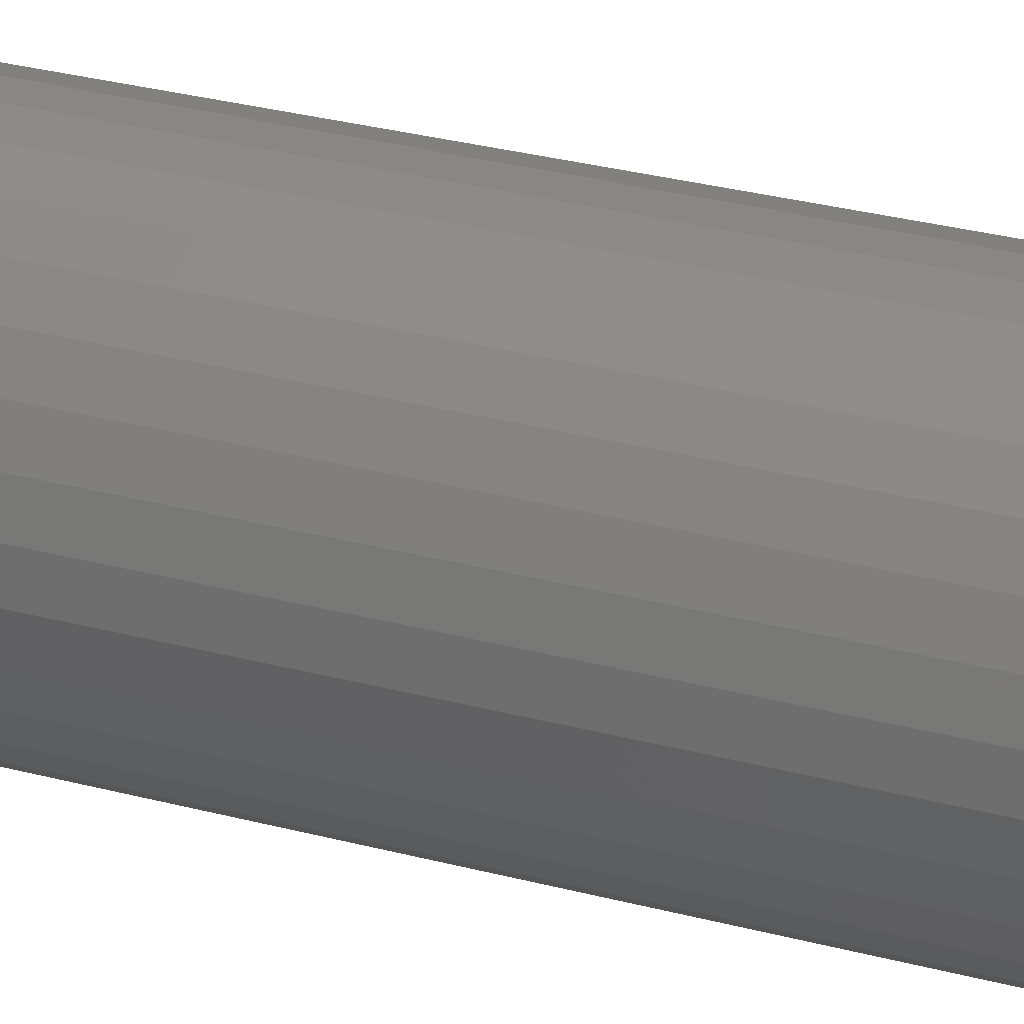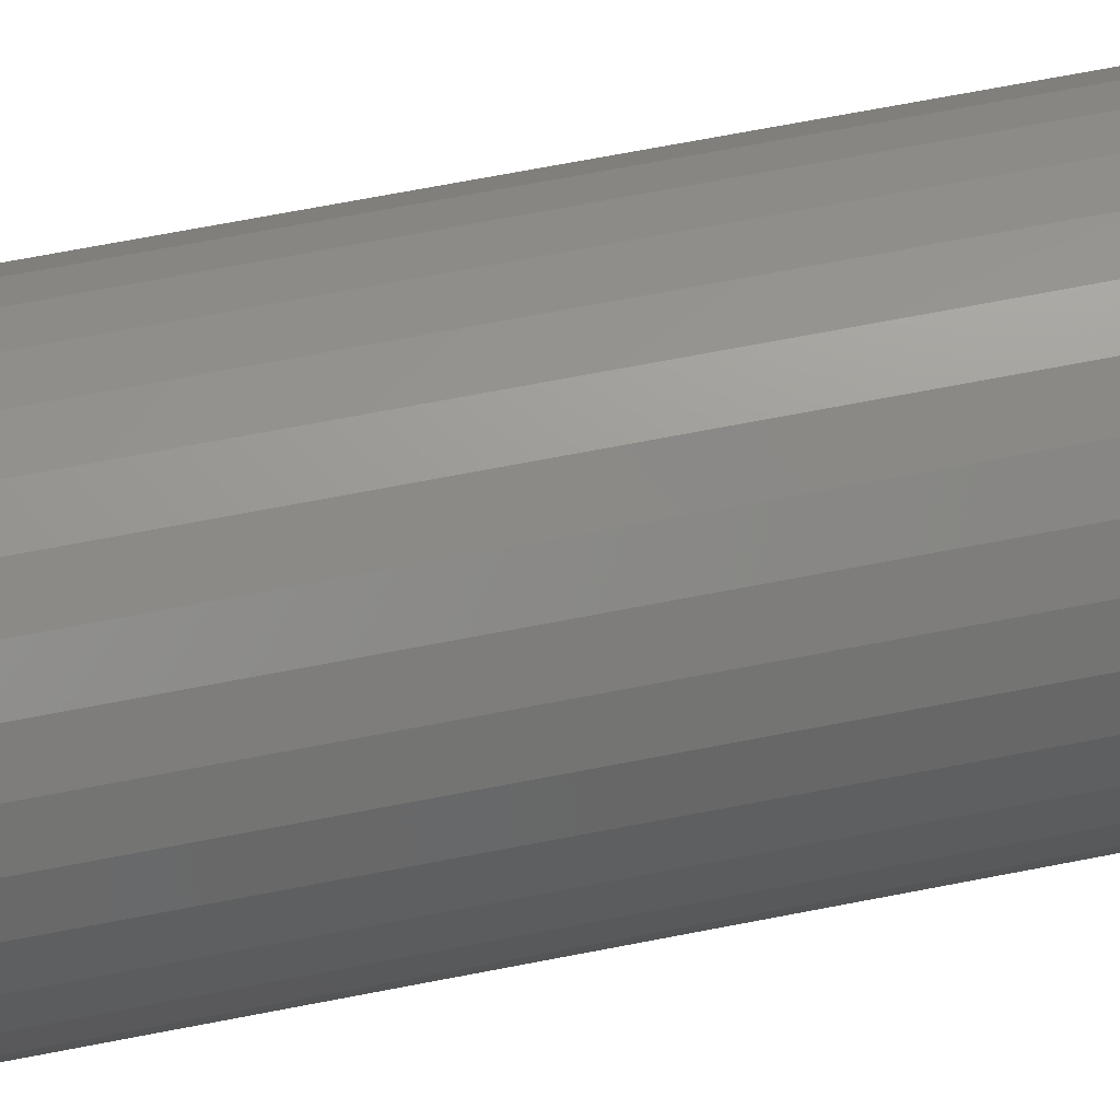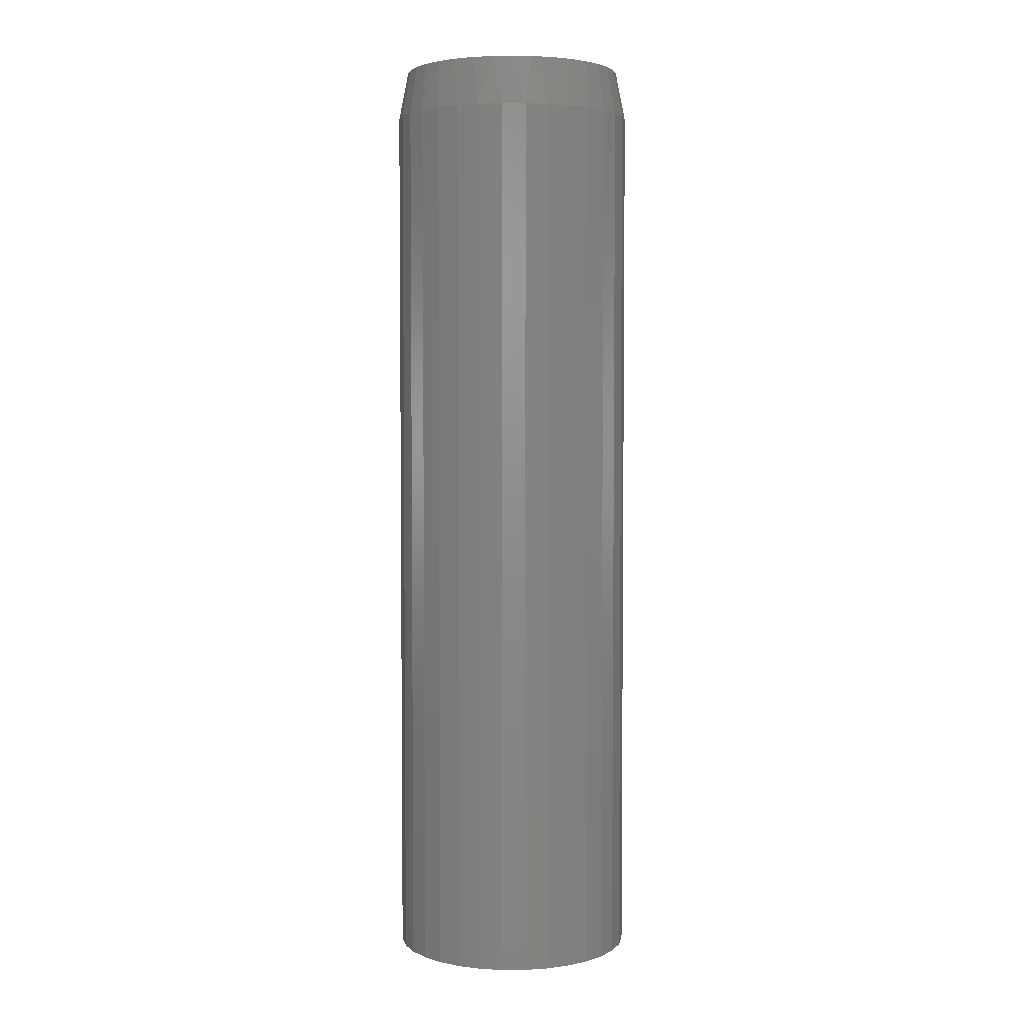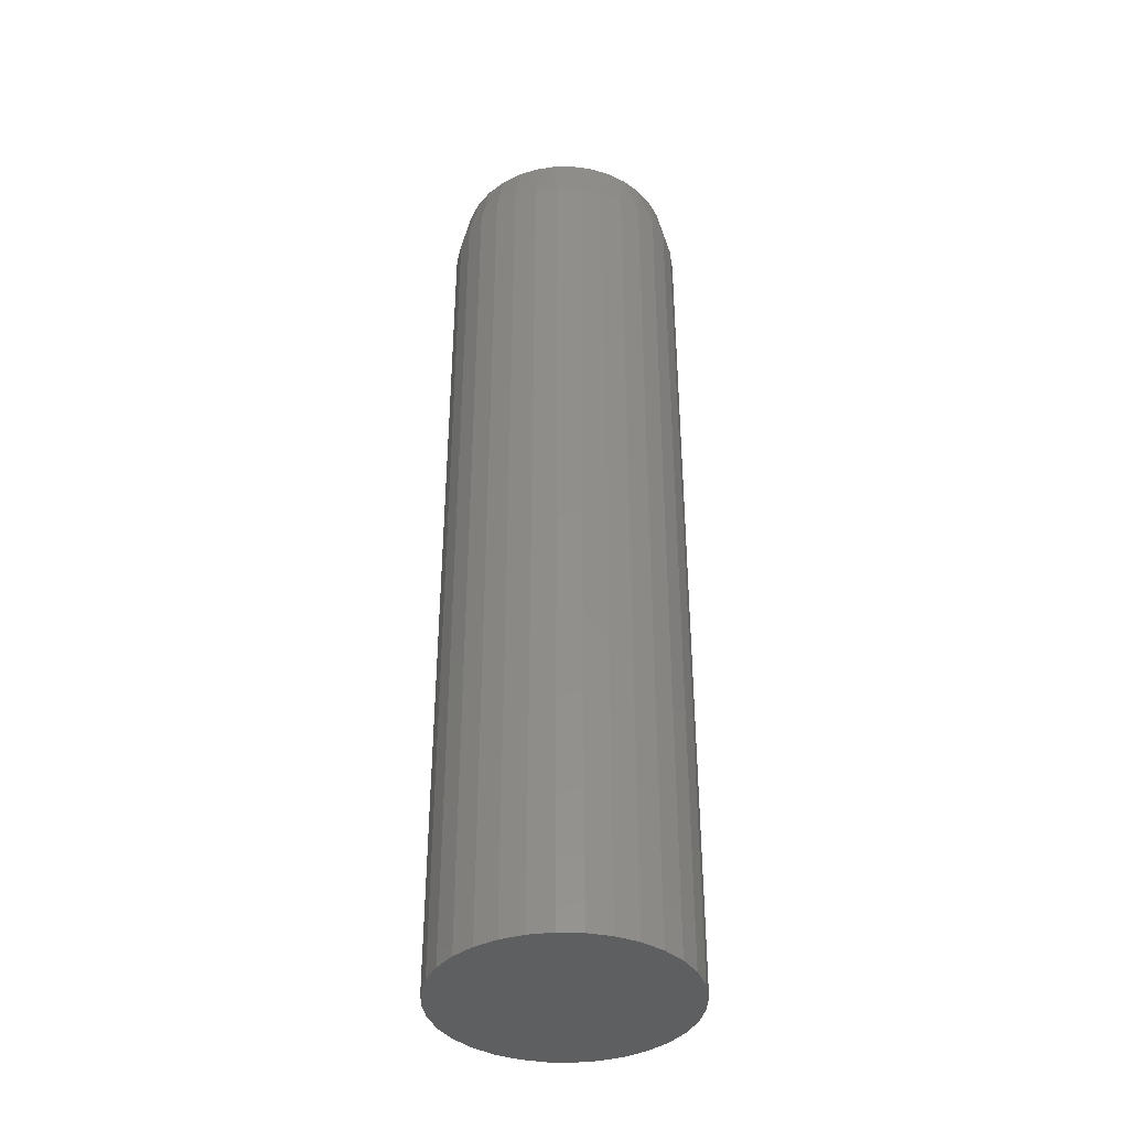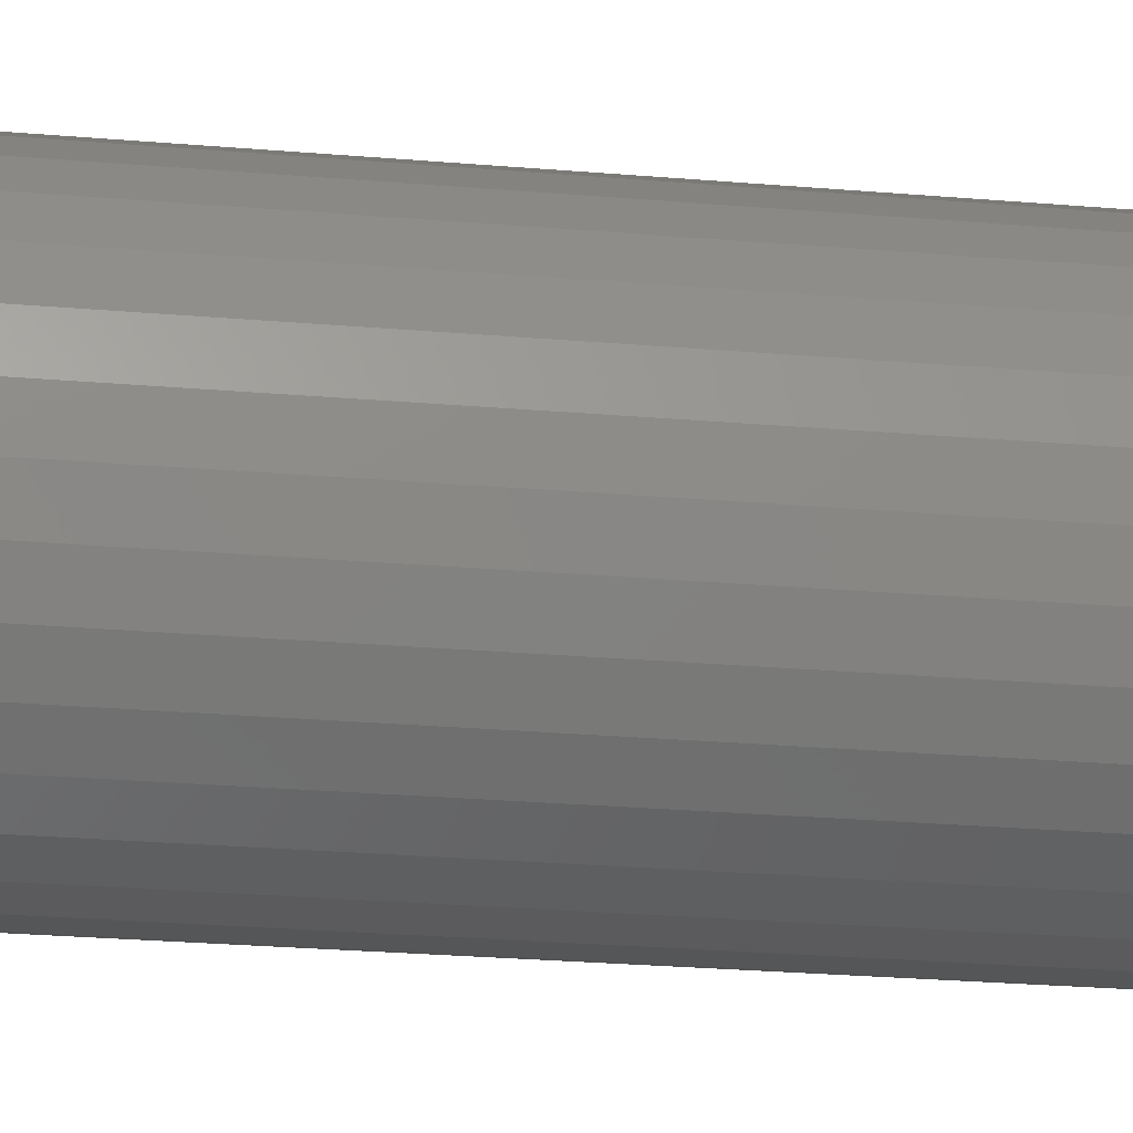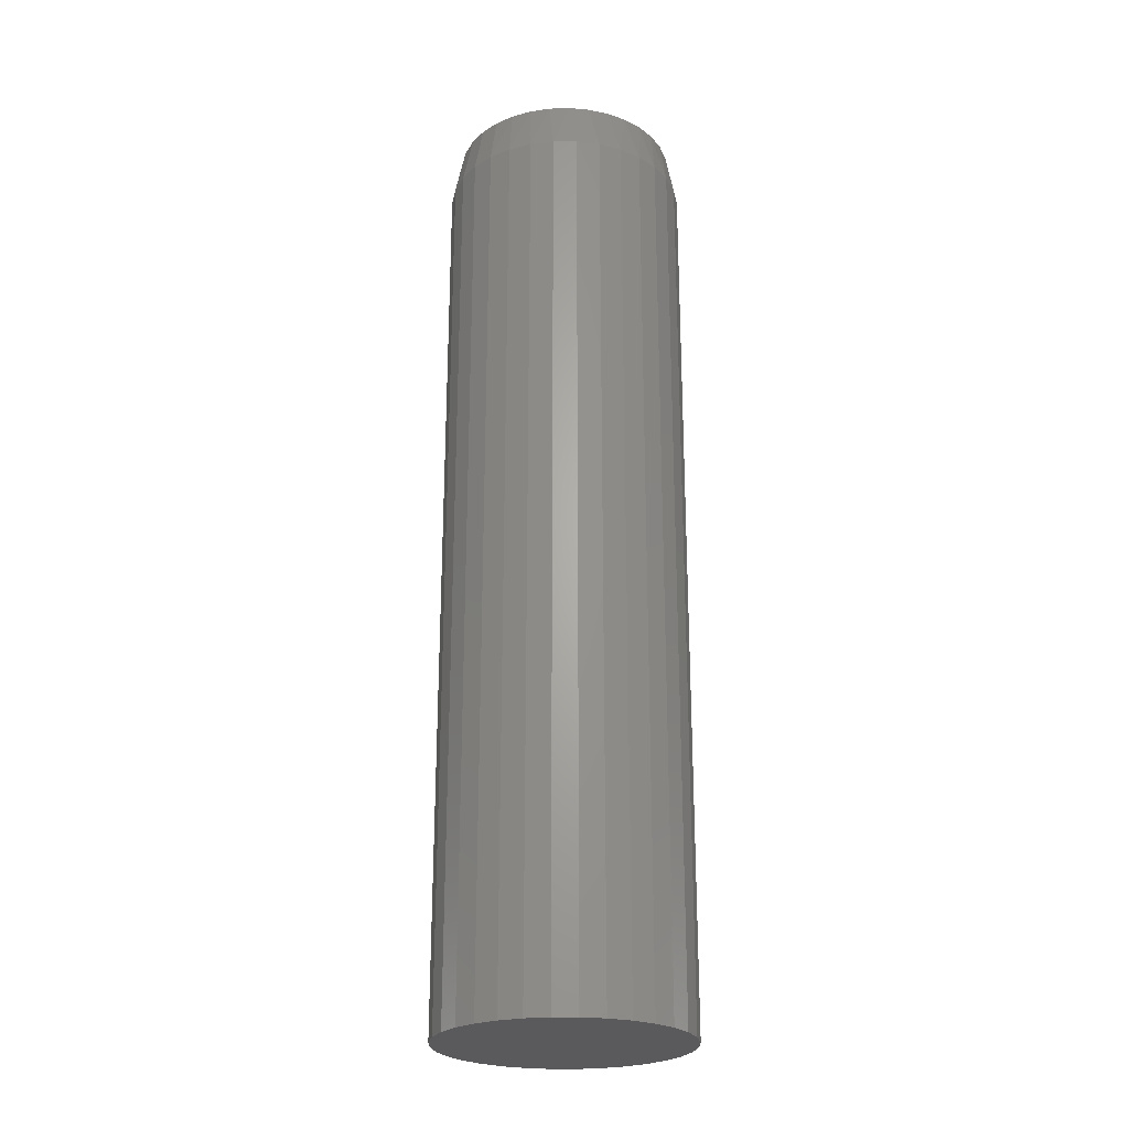
<metadata>
{"format":"stl","ext":"stl","renderer":"f3d","projection":"perspective","resolution":1024,"background":"white","views":[{"elev":29.8,"azim":111.4,"up":"+Z"},{"elev":64.1,"azim":-101.4,"up":"+Z"},{"elev":3.7,"azim":-164.0,"up":"+Y"},{"elev":-38.7,"azim":138.5,"up":"+Y"},{"elev":-21.3,"azim":-99.3,"up":"+Z"},{"elev":-24.5,"azim":140.4,"up":"+Y"}]}
</metadata>
<code>
# stl→obj: 98 verts, 192 faces
v -0.05055 0.75 0.171
v -0.0183 0.75 0.177
v 0.01451 0.75 0.177
v 0.04676 0.75 0.171
v -0.08114 0.75 0.1592
v 0.07736 0.75 0.1592
v 0.04676 0.75 -0.171
v -0.05055 0.75 -0.171
v 0.07736 0.75 -0.1592
v -0.0183 0.75 -0.177
v 0.01451 0.75 -0.177
v -0.08114 0.75 -0.1592
v -0.109 0.75 -0.1419
v 0.1053 0.75 -0.1419
v -0.1333 0.75 -0.1198
v 0.1295 0.75 -0.1198
v -0.1531 0.75 -0.0936
v 0.1493 0.75 -0.0936
v -0.1677 0.75 -0.06423
v 0.1639 0.75 -0.06423
v -0.1767 0.75 -0.03267
v 0.1729 0.75 -0.03267
v -0.1797 0.75 -1.363e-06
v 0.1759 0.75 -1.398e-16
v -0.1767 0.75 0.03267
v 0.1729 0.75 0.03267
v -0.1677 0.75 0.06423
v 0.1639 0.75 0.06423
v -0.1531 0.75 0.0936
v 0.1493 0.75 0.0936
v -0.1333 0.75 0.1198
v 0.1295 0.75 0.1198
v -0.109 0.75 0.1419
v 0.1053 0.75 0.1419
v 0.1915 0.6719 -7.106e-17
v 0.1915 -0.75 -2.369e-17
v 0.1878 0.6719 -0.03773
v 0.1878 -0.75 -0.03773
v 0.1768 0.6719 -0.07402
v 0.1768 -0.75 -0.07402
v 0.1589 0.6719 -0.1075
v 0.1589 -0.75 -0.1075
v 0.1349 0.6719 -0.1368
v 0.1349 -0.75 -0.1368
v 0.1056 0.6719 -0.1608
v 0.1056 -0.75 -0.1608
v 0.07213 0.6719 -0.1787
v 0.07213 -0.75 -0.1787
v 0.03584 0.6719 -0.1897
v 0.03584 -0.75 -0.1897
v -0.001891 0.6719 -0.1934
v -0.001891 -0.75 -0.1934
v -0.03963 0.6719 -0.1897
v -0.03963 -0.75 -0.1897
v -0.07591 0.6719 -0.1787
v -0.07591 -0.75 -0.1787
v -0.1094 0.6719 -0.1608
v -0.1094 -0.75 -0.1608
v -0.1387 0.6719 -0.1368
v -0.1387 -0.75 -0.1368
v -0.1627 0.6719 -0.1075
v -0.1627 -0.75 -0.1075
v -0.1806 0.6719 -0.07402
v -0.1806 -0.75 -0.07402
v -0.1916 0.6719 -0.03773
v -0.1916 -0.75 -0.03773
v -0.1953 0.6719 2.369e-17
v -0.1953 -0.75 2.369e-17
v -0.1916 0.6719 0.03773
v -0.1916 -0.75 0.03773
v -0.1806 0.6719 0.07402
v -0.1806 -0.75 0.07402
v -0.1627 0.6719 0.1075
v -0.1627 -0.75 0.1075
v -0.1387 0.6719 0.1368
v -0.1387 -0.75 0.1368
v -0.1094 0.6719 0.1608
v -0.1094 -0.75 0.1608
v -0.07591 0.6719 0.1787
v -0.07591 -0.75 0.1787
v -0.03963 0.6719 0.1897
v -0.03963 -0.75 0.1897
v -0.001891 0.6719 0.1934
v -0.001891 -0.75 0.1934
v 0.03584 0.6719 0.1897
v 0.03584 -0.75 0.1897
v 0.07213 0.6719 0.1787
v 0.07213 -0.75 0.1787
v 0.1056 0.6719 0.1608
v 0.1056 -0.75 0.1608
v 0.1349 0.6719 0.1368
v 0.1349 -0.75 0.1368
v 0.1589 0.6719 0.1075
v 0.1589 -0.75 0.1075
v 0.1768 0.6719 0.07402
v 0.1768 -0.75 0.07402
v 0.1878 0.6719 0.03773
v 0.1878 -0.75 0.03773
f 1 2 3
f 4 1 3
f 5 1 4
f 6 5 4
f 7 8 9
f 10 8 7
f 11 10 7
f 8 12 9
f 9 12 13
f 9 13 14
f 14 13 15
f 14 15 16
f 16 15 17
f 16 17 18
f 18 17 19
f 18 19 20
f 20 19 21
f 20 21 22
f 22 21 23
f 22 23 24
f 24 23 25
f 24 25 26
f 26 25 27
f 26 27 28
f 28 27 29
f 28 29 30
f 30 29 31
f 30 31 32
f 32 31 33
f 32 33 34
f 34 33 5
f 34 5 6
f 35 36 37
f 37 36 38
f 37 38 39
f 39 38 40
f 39 40 41
f 41 40 42
f 41 42 43
f 43 42 44
f 43 44 45
f 45 44 46
f 45 46 47
f 47 46 48
f 47 48 49
f 49 48 50
f 49 50 51
f 51 50 52
f 51 52 53
f 53 52 54
f 53 54 55
f 55 54 56
f 55 56 57
f 57 56 58
f 57 58 59
f 59 58 60
f 59 60 61
f 61 60 62
f 61 62 63
f 63 62 64
f 63 64 65
f 65 64 66
f 65 66 67
f 67 66 68
f 67 68 69
f 69 68 70
f 69 70 71
f 71 70 72
f 71 72 73
f 73 72 74
f 73 74 75
f 75 74 76
f 75 76 77
f 77 76 78
f 77 78 79
f 79 78 80
f 79 80 81
f 81 80 82
f 81 82 83
f 83 82 84
f 83 84 85
f 85 84 86
f 85 86 87
f 87 86 88
f 87 88 89
f 89 88 90
f 89 90 91
f 91 90 92
f 91 92 93
f 93 92 94
f 93 94 95
f 95 94 96
f 95 96 97
f 97 96 98
f 97 98 35
f 35 98 36
f 28 95 97
f 30 93 95
f 30 95 28
f 32 91 93
f 32 93 30
f 34 89 91
f 34 91 32
f 6 87 89
f 6 89 34
f 4 85 87
f 4 87 6
f 3 83 85
f 3 85 4
f 2 81 83
f 2 83 3
f 1 79 81
f 1 81 2
f 5 77 79
f 5 79 1
f 33 75 77
f 33 77 5
f 31 73 75
f 31 75 33
f 29 71 73
f 29 73 31
f 27 69 71
f 27 71 29
f 23 67 25
f 25 67 69
f 25 69 27
f 35 24 97
f 97 24 26
f 97 26 28
f 19 63 65
f 17 61 63
f 17 63 19
f 15 59 61
f 15 61 17
f 13 57 59
f 13 59 15
f 12 55 57
f 12 57 13
f 8 53 55
f 8 55 12
f 10 51 53
f 10 53 8
f 11 49 51
f 11 51 10
f 7 47 49
f 7 49 11
f 9 45 47
f 9 47 7
f 14 43 45
f 14 45 9
f 16 41 43
f 16 43 14
f 18 39 41
f 18 41 16
f 20 37 39
f 20 39 18
f 24 35 22
f 22 35 37
f 22 37 20
f 67 23 65
f 65 23 21
f 65 21 19
f 82 86 84
f 86 82 80
f 86 80 88
f 48 54 50
f 50 54 52
f 88 80 90
f 90 80 78
f 90 78 92
f 92 78 76
f 92 76 94
f 94 76 74
f 94 74 96
f 96 74 72
f 96 72 98
f 98 72 70
f 98 70 36
f 36 70 68
f 36 68 38
f 38 68 66
f 38 66 40
f 40 66 64
f 40 64 42
f 42 64 62
f 42 62 44
f 44 62 60
f 44 60 46
f 46 60 58
f 46 58 48
f 48 58 56
f 48 56 54

</code>
